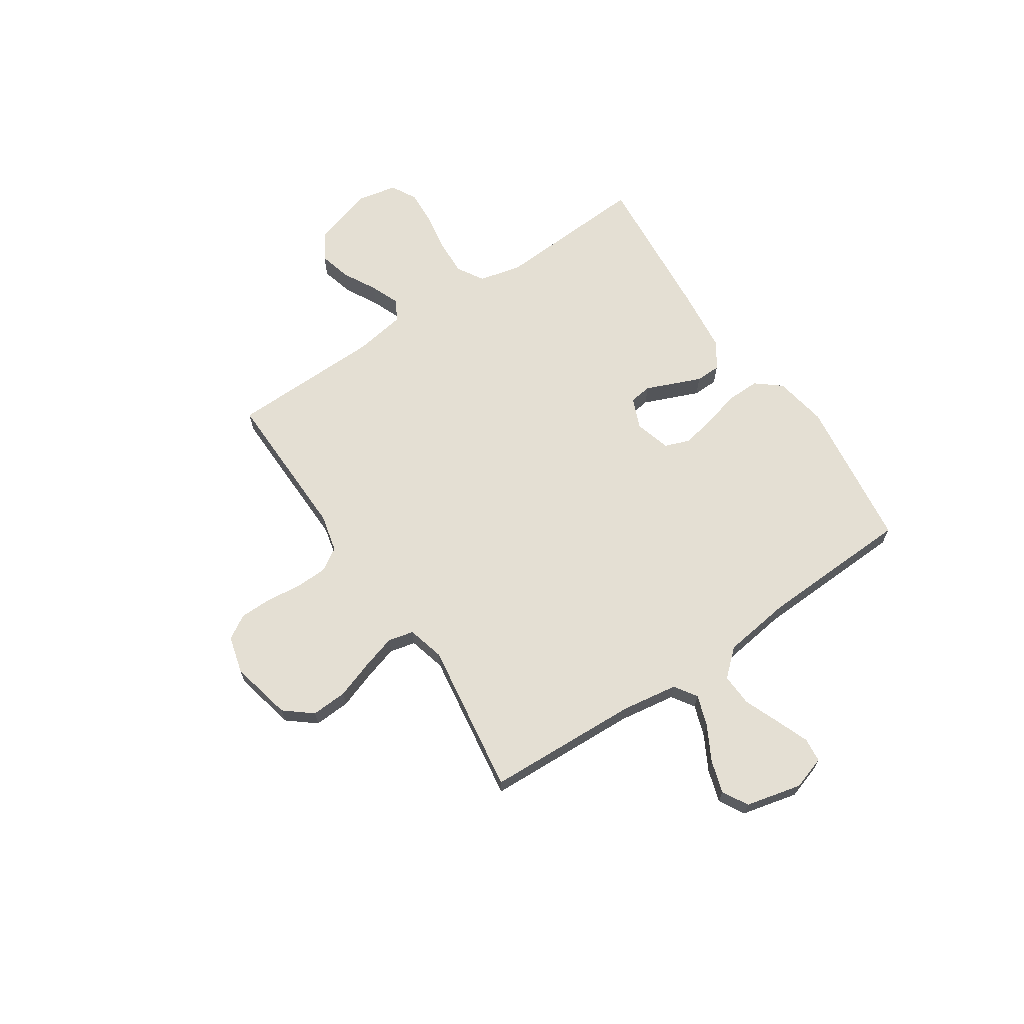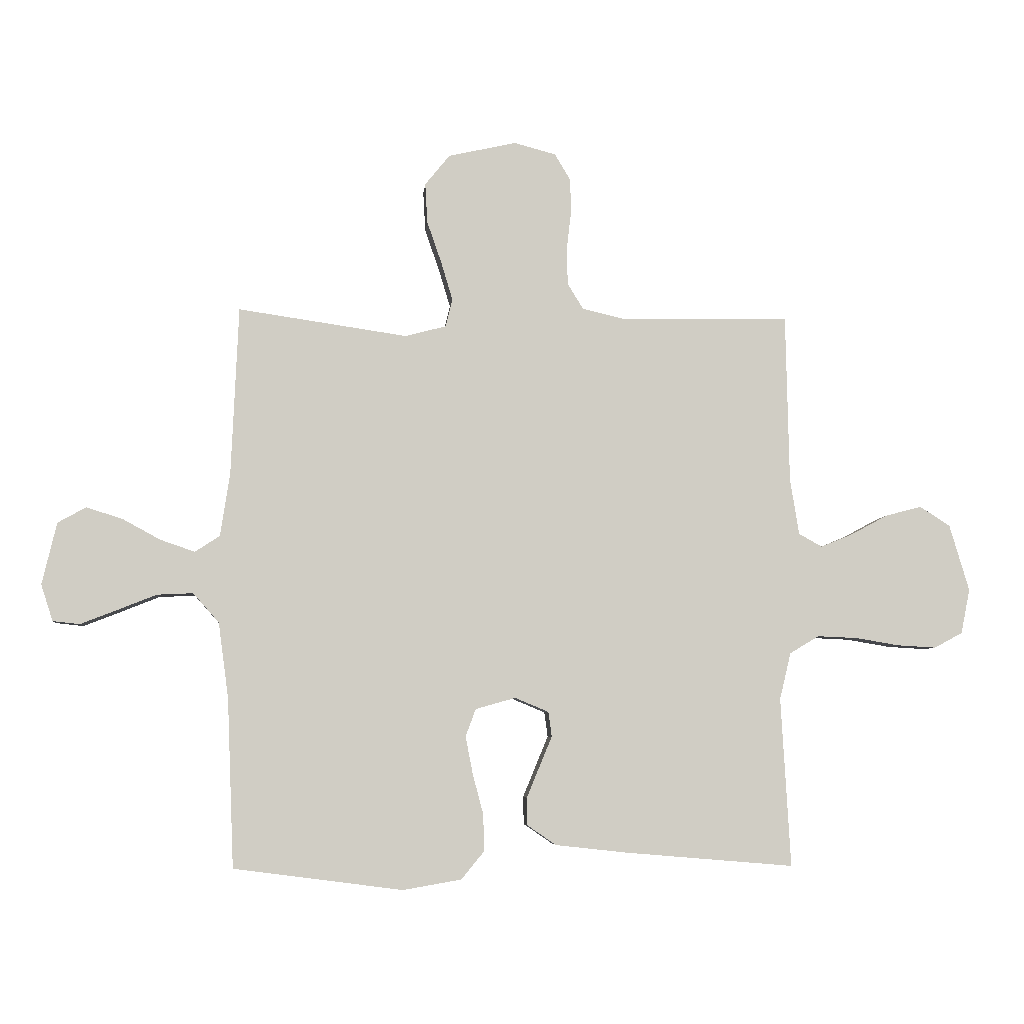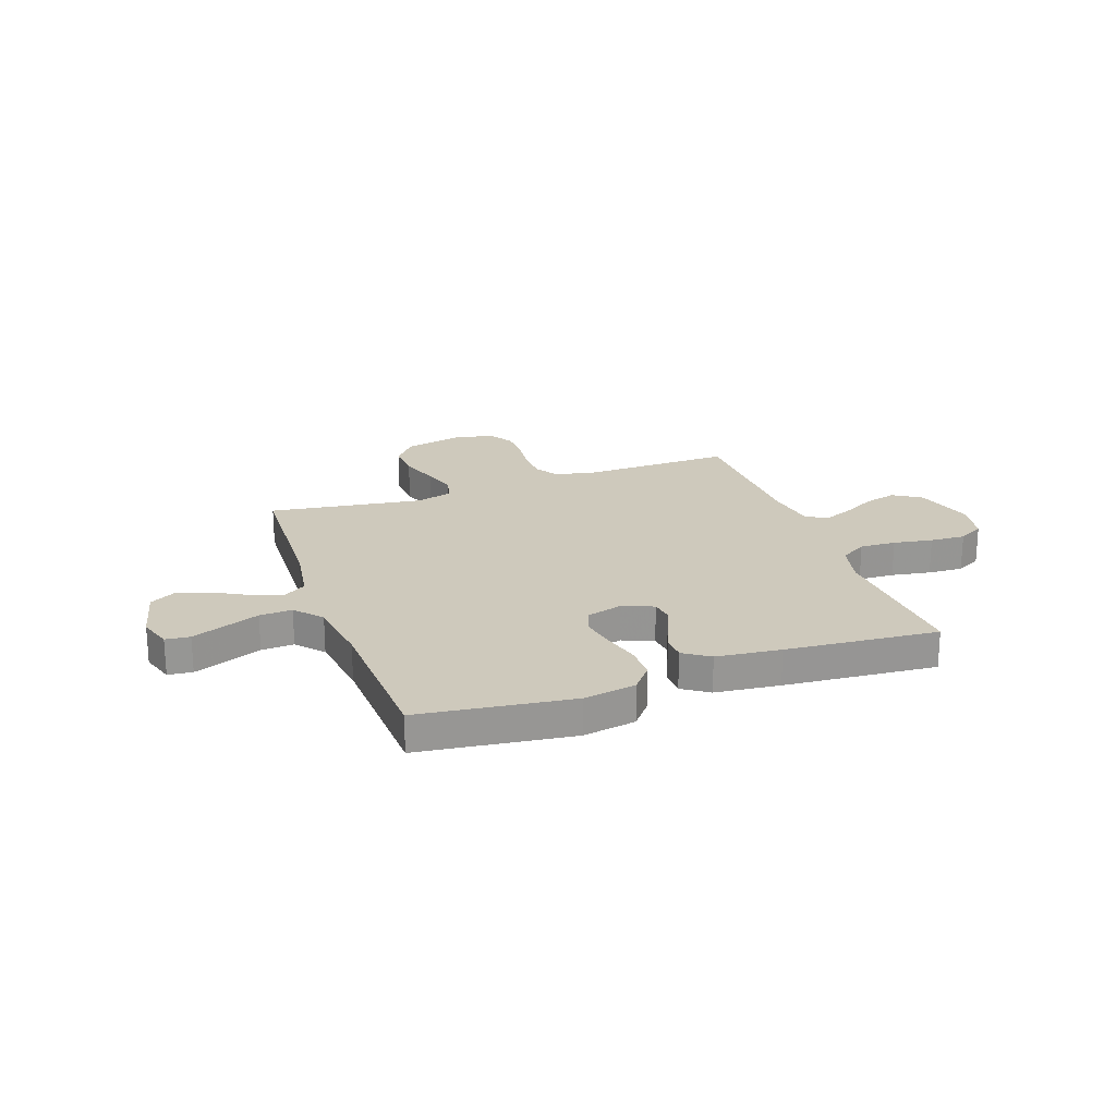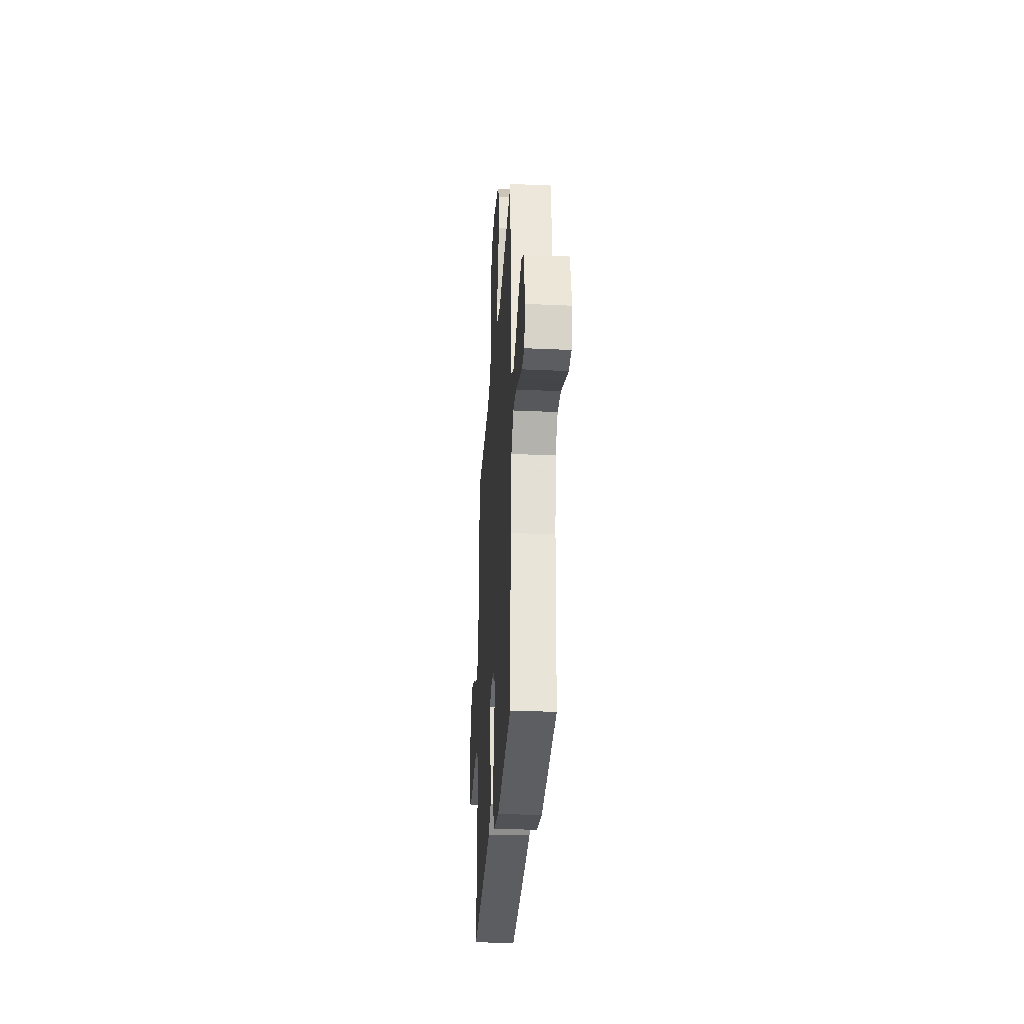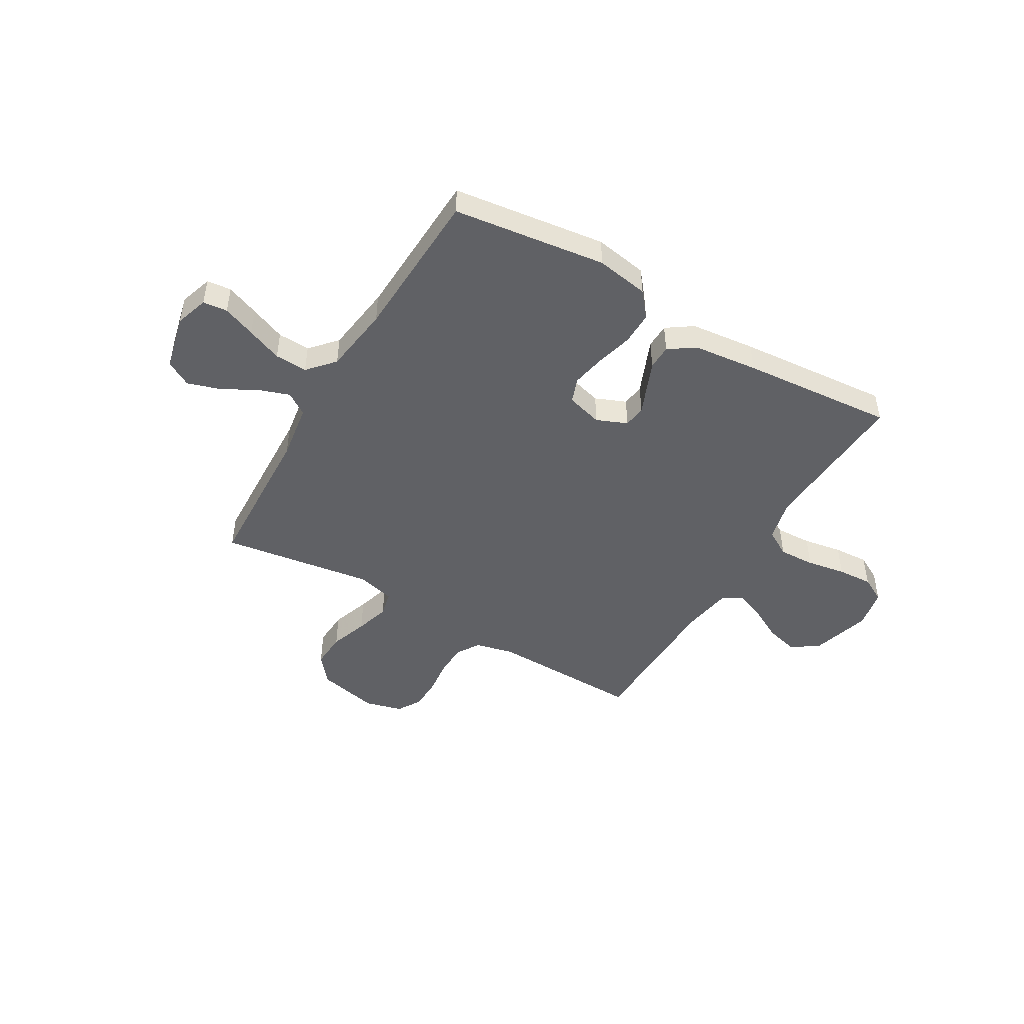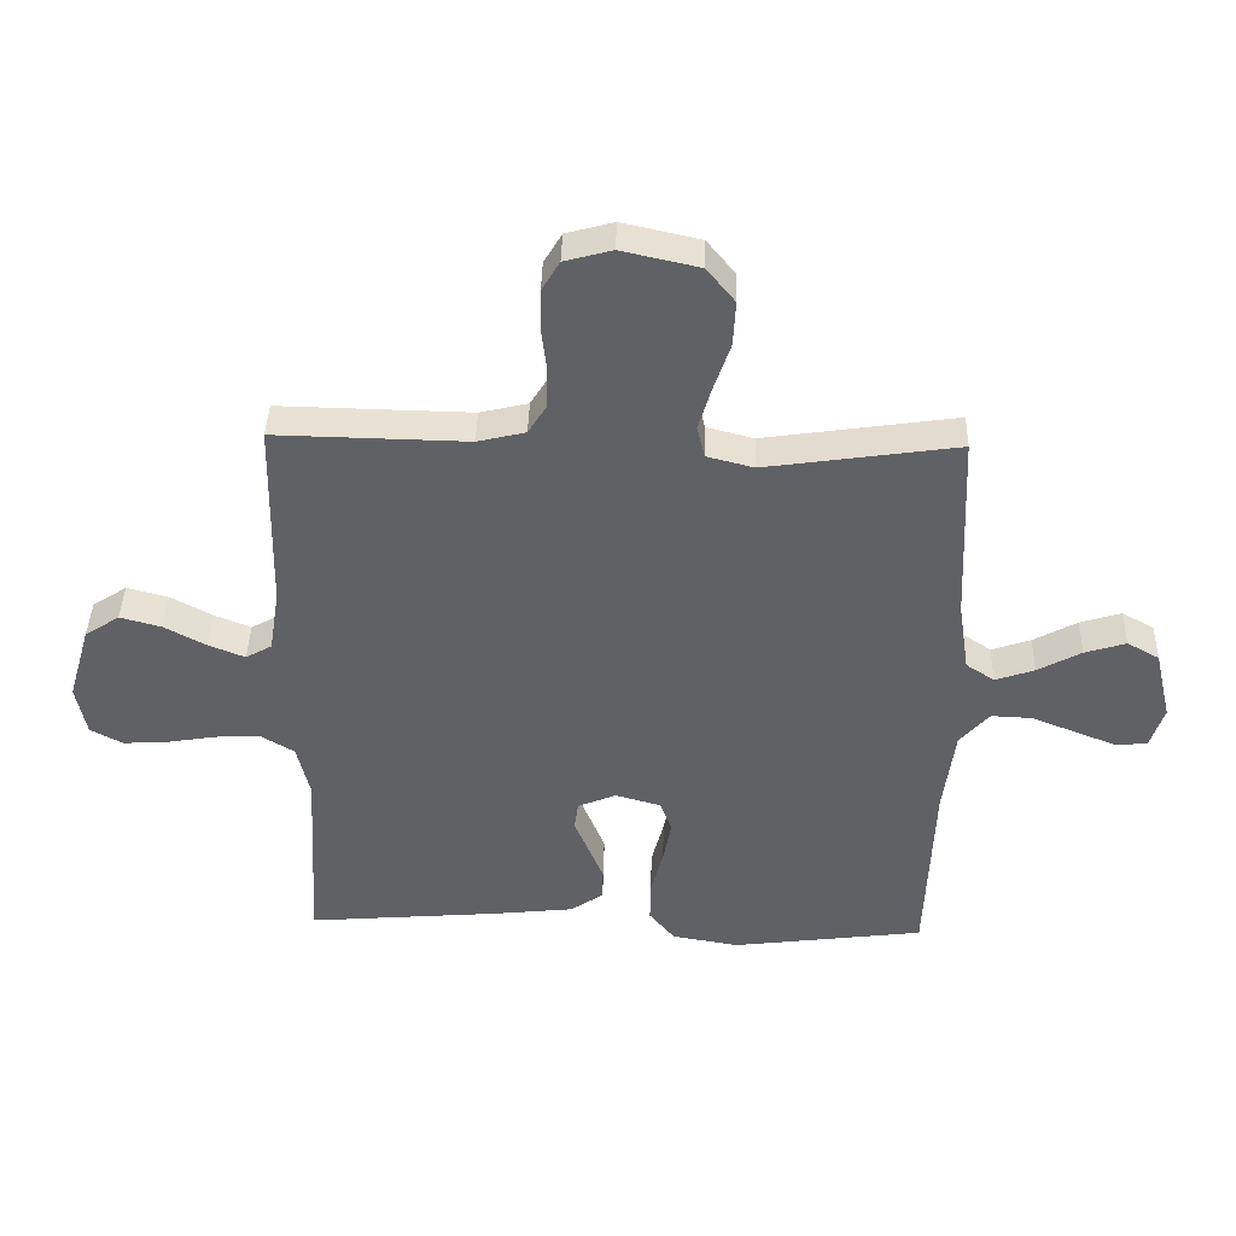
<metadata>
{"format":"obj","ext":"obj","renderer":"f3d","projection":"perspective","resolution":1024,"background":"white","views":[{"elev":66.7,"azim":56.2,"up":"+Y"},{"elev":-5.7,"azim":174.8,"up":"+Z"},{"elev":22.3,"azim":160.4,"up":"+Y"},{"elev":-30.6,"azim":86.3,"up":"+Z"},{"elev":-47.1,"azim":149.6,"up":"+Y"},{"elev":40.4,"azim":1.6,"up":"+Z"}]}
</metadata>
<code>
v 0.5 0.07 -0.5
v 0.2 0.07 -0.539
v 0.096 0.07 -0.521
v 0.056 0.07 -0.472
v 0.057 0.07 -0.407
v 0.076 0.07 -0.335
v 0.089 0.07 -0.268
v 0.071 0.07 -0.219
v 0 0.07 -0.199
v -0.06 0.07 -0.224
v -0.066 0.07 -0.268
v -0.044 0.07 -0.321
v -0.021 0.07 -0.377
v -0.022 0.07 -0.426
v -0.073 0.07 -0.461
v -0.2 0.07 -0.475
v -0.5 0.07 -0.5
v -0.483 0.07 -0.2
v -0.503 0.07 -0.117
v -0.555 0.07 -0.086
v -0.626 0.07 -0.089
v -0.703 0.07 -0.102
v -0.772 0.07 -0.106
v -0.822 0.07 -0.079
v -0.838 0.07 0
v -0.803 0.07 0.118
v -0.749 0.07 0.153
v -0.685 0.07 0.136
v -0.62 0.07 0.101
v -0.563 0.07 0.078
v -0.522 0.07 0.101
v -0.506 0.07 0.2
v -0.5 0.07 0.5
v -0.2 0.07 0.494
v -0.125 0.07 0.512
v -0.097 0.07 0.557
v -0.095 0.07 0.62
v -0.103 0.07 0.689
v -0.102 0.07 0.752
v -0.074 0.07 0.799
v 0 0.07 0.819
v 0.121 0.07 0.792
v 0.165 0.07 0.738
v 0.161 0.07 0.667
v 0.135 0.07 0.592
v 0.115 0.07 0.525
v 0.127 0.07 0.475
v 0.2 0.07 0.456
v 0.5 0.07 0.5
v 0.513 0.07 0.2
v 0.53 0.07 0.089
v 0.574 0.07 0.06
v 0.635 0.07 0.081
v 0.703 0.07 0.118
v 0.767 0.07 0.138
v 0.817 0.07 0.11
v 0.843 0.07 0
v 0.822 0.07 -0.065
v 0.774 0.07 -0.07
v 0.71 0.07 -0.045
v 0.64 0.07 -0.017
v 0.576 0.07 -0.014
v 0.53 0.07 -0.066
v 0.512 0.07 -0.2
v 0.5 0 -0.5
v 0.2 0 -0.539
v 0.096 0 -0.521
v 0.056 0 -0.472
v 0.057 0 -0.407
v 0.076 0 -0.335
v 0.089 0 -0.268
v 0.071 0 -0.219
v 0 0 -0.199
v -0.06 0 -0.224
v -0.066 0 -0.268
v -0.044 0 -0.321
v -0.021 0 -0.377
v -0.022 0 -0.426
v -0.073 0 -0.461
v -0.2 0 -0.475
v -0.5 0 -0.5
v -0.483 0 -0.2
v -0.503 0 -0.117
v -0.555 0 -0.086
v -0.626 0 -0.089
v -0.703 0 -0.102
v -0.772 0 -0.106
v -0.822 0 -0.079
v -0.838 0 0
v -0.803 0 0.118
v -0.749 0 0.153
v -0.685 0 0.136
v -0.62 0 0.101
v -0.563 0 0.078
v -0.522 0 0.101
v -0.506 0 0.2
v -0.5 0 0.5
v -0.2 0 0.494
v -0.125 0 0.512
v -0.097 0 0.557
v -0.095 0 0.62
v -0.103 0 0.689
v -0.102 0 0.752
v -0.074 0 0.799
v 0 0 0.819
v 0.121 0 0.792
v 0.165 0 0.738
v 0.161 0 0.667
v 0.135 0 0.592
v 0.115 0 0.525
v 0.127 0 0.475
v 0.2 0 0.456
v 0.5 0 0.5
v 0.513 0 0.2
v 0.53 0 0.089
v 0.574 0 0.06
v 0.635 0 0.081
v 0.703 0 0.118
v 0.767 0 0.138
v 0.817 0 0.11
v 0.843 0 0
v 0.822 0 -0.065
v 0.774 0 -0.07
v 0.71 0 -0.045
v 0.64 0 -0.017
v 0.576 0 -0.014
v 0.53 0 -0.066
v 0.512 0 -0.2
f 59 60 61
f 58 59 61
f 57 58 61
f 56 57 61
f 55 56 61
f 54 55 61
f 53 54 61
f 52 53 61 62
f 51 52 62 63
f 48 49 50
f 51 63 64
f 50 51 64
f 48 50 64
f 47 48 64
f 43 44 45
f 42 43 45
f 41 42 45
f 40 41 45
f 39 40 45
f 38 39 45
f 37 38 45
f 36 37 45 46
f 35 36 46 47
f 32 33 34
f 35 47 64
f 34 35 64
f 32 34 64
f 31 32 64
f 27 28 29
f 26 27 29
f 25 26 29
f 24 25 29
f 23 24 29
f 22 23 29
f 21 22 29
f 20 21 29 30
f 30 31 64
f 20 30 64
f 19 20 64
f 16 17 18
f 15 16 18
f 14 15 18
f 13 14 18
f 12 13 18
f 11 12 18
f 10 11 18 19
f 4 5 6
f 3 4 6
f 2 3 6
f 1 2 6
f 64 1 6
f 64 6 7
f 9 10 19
f 9 19 64
f 8 9 64
f 7 8 64
f 125 124 123
f 125 123 122
f 125 122 121
f 125 121 120
f 125 120 119
f 125 119 118
f 125 118 117
f 126 125 117 116
f 127 126 116 115
f 114 113 112
f 128 127 115
f 128 115 114
f 128 114 112
f 128 112 111
f 109 108 107
f 109 107 106
f 109 106 105
f 109 105 104
f 109 104 103
f 109 103 102
f 109 102 101
f 110 109 101 100
f 111 110 100 99
f 98 97 96
f 128 111 99
f 128 99 98
f 128 98 96
f 128 96 95
f 93 92 91
f 93 91 90
f 93 90 89
f 93 89 88
f 93 88 87
f 93 87 86
f 93 86 85
f 94 93 85 84
f 128 95 94
f 128 94 84
f 128 84 83
f 82 81 80
f 82 80 79
f 82 79 78
f 82 78 77
f 82 77 76
f 82 76 75
f 83 82 75 74
f 70 69 68
f 70 68 67
f 70 67 66
f 70 66 65
f 70 65 128
f 71 70 128
f 83 74 73
f 128 83 73
f 128 73 72
f 128 72 71
f 1 65 66 2
f 2 66 67 3
f 3 67 68 4
f 4 68 69 5
f 5 69 70 6
f 6 70 71 7
f 7 71 72 8
f 8 72 73 9
f 9 73 74 10
f 10 74 75 11
f 11 75 76 12
f 12 76 77 13
f 13 77 78 14
f 14 78 79 15
f 15 79 80 16
f 16 80 81 17
f 17 81 82 18
f 18 82 83 19
f 19 83 84 20
f 20 84 85 21
f 21 85 86 22
f 22 86 87 23
f 23 87 88 24
f 24 88 89 25
f 25 89 90 26
f 26 90 91 27
f 27 91 92 28
f 28 92 93 29
f 29 93 94 30
f 30 94 95 31
f 31 95 96 32
f 32 96 97 33
f 33 97 98 34
f 34 98 99 35
f 35 99 100 36
f 36 100 101 37
f 37 101 102 38
f 38 102 103 39
f 39 103 104 40
f 40 104 105 41
f 41 105 106 42
f 42 106 107 43
f 43 107 108 44
f 44 108 109 45
f 45 109 110 46
f 46 110 111 47
f 47 111 112 48
f 48 112 113 49
f 49 113 114 50
f 50 114 115 51
f 51 115 116 52
f 52 116 117 53
f 53 117 118 54
f 54 118 119 55
f 55 119 120 56
f 56 120 121 57
f 57 121 122 58
f 58 122 123 59
f 59 123 124 60
f 60 124 125 61
f 61 125 126 62
f 62 126 127 63
f 63 127 128 64
f 64 128 65 1

</code>
